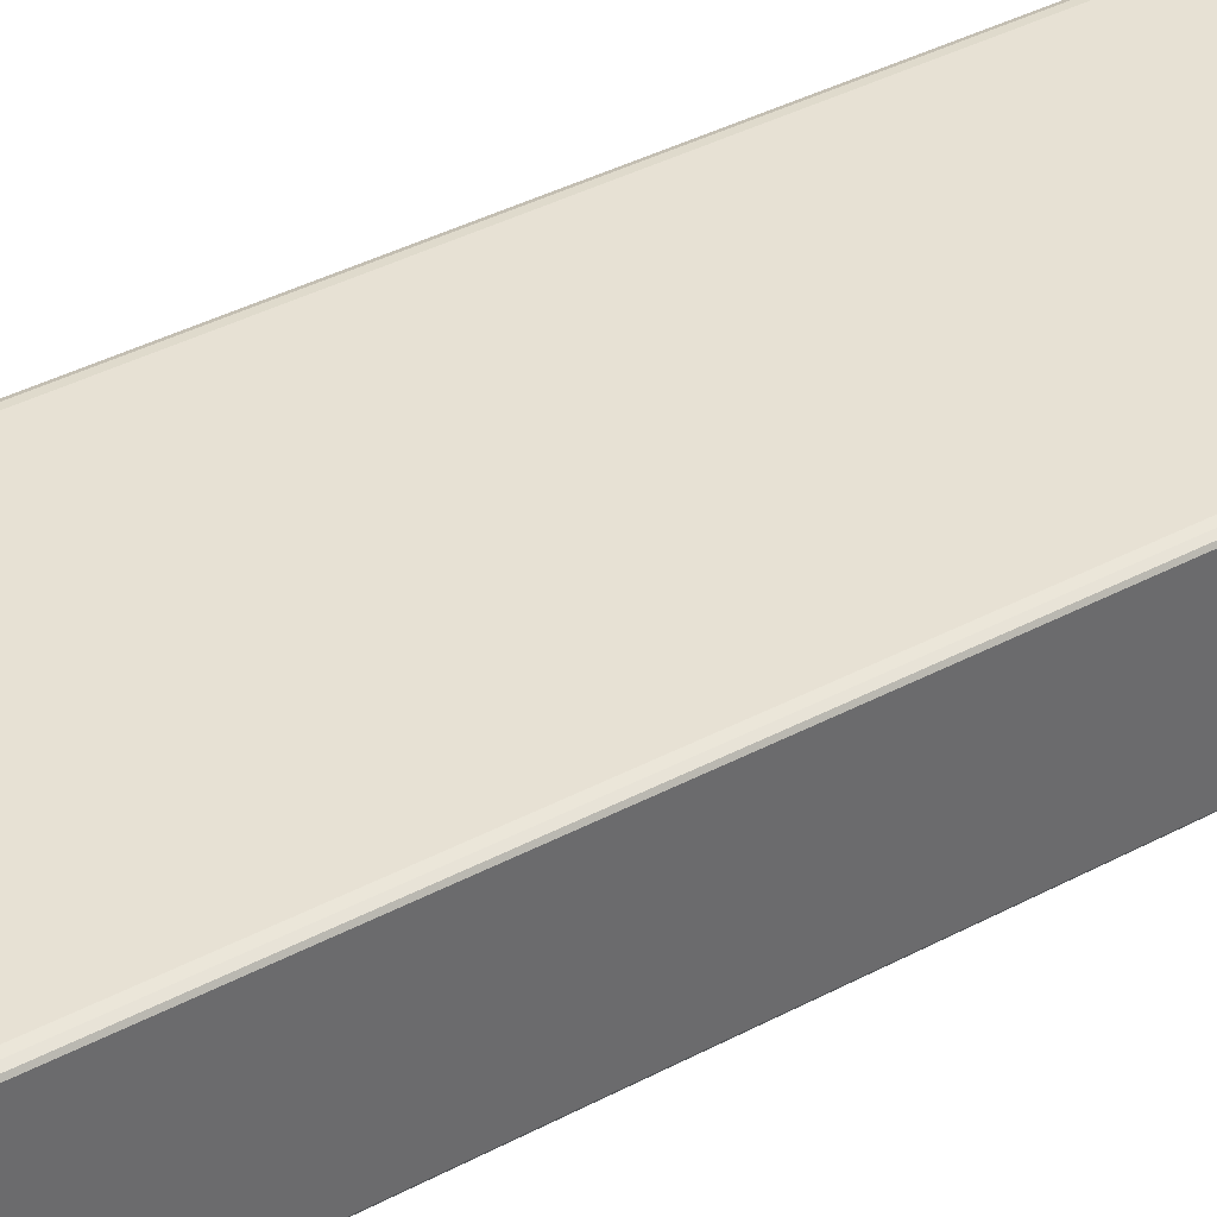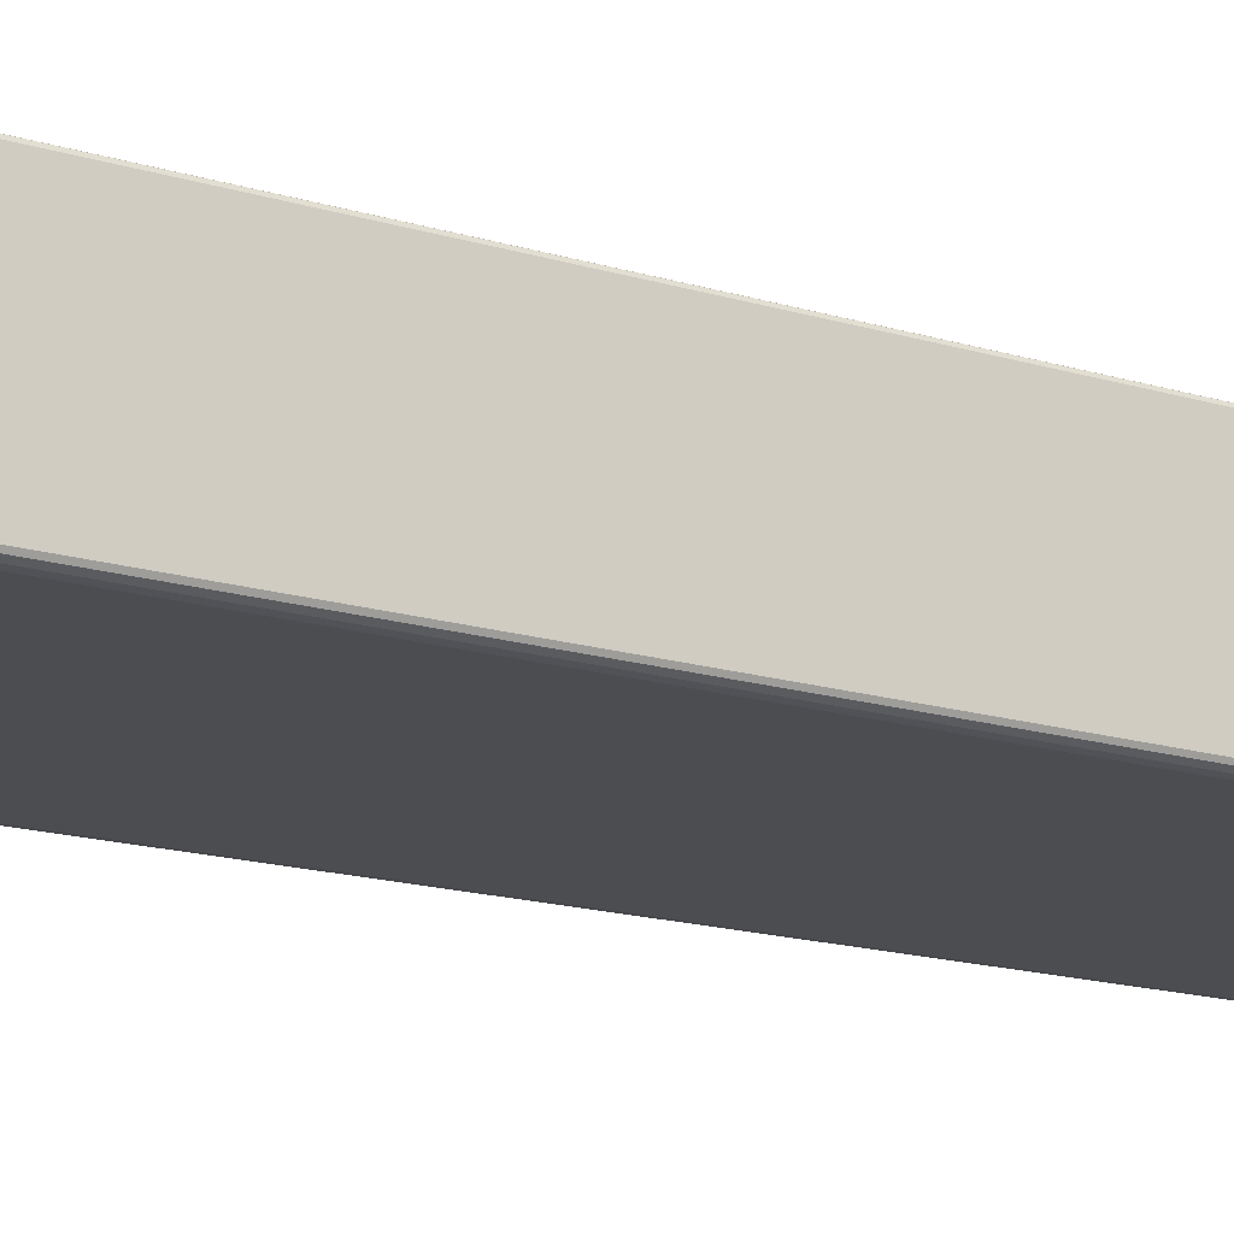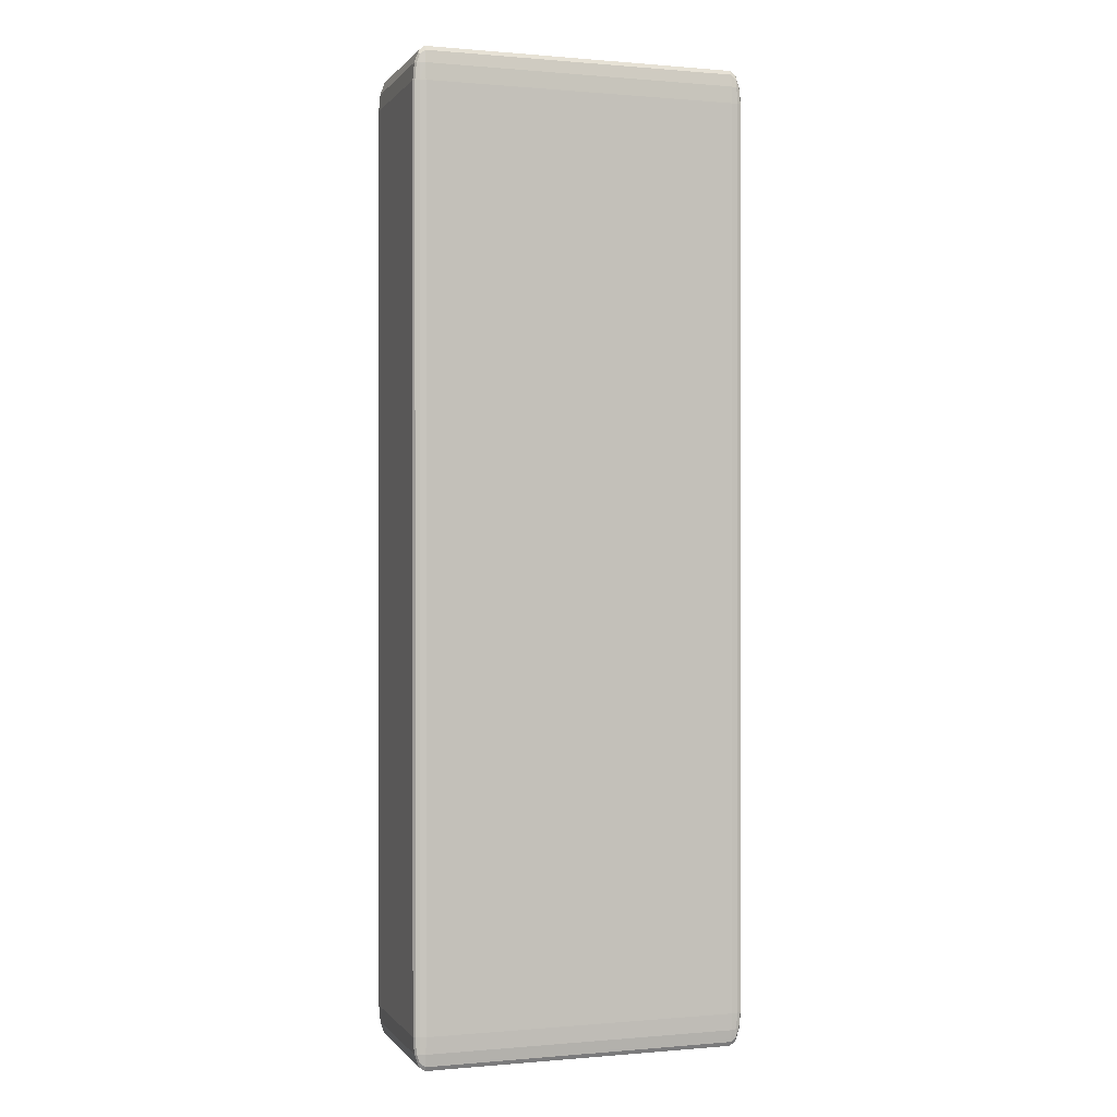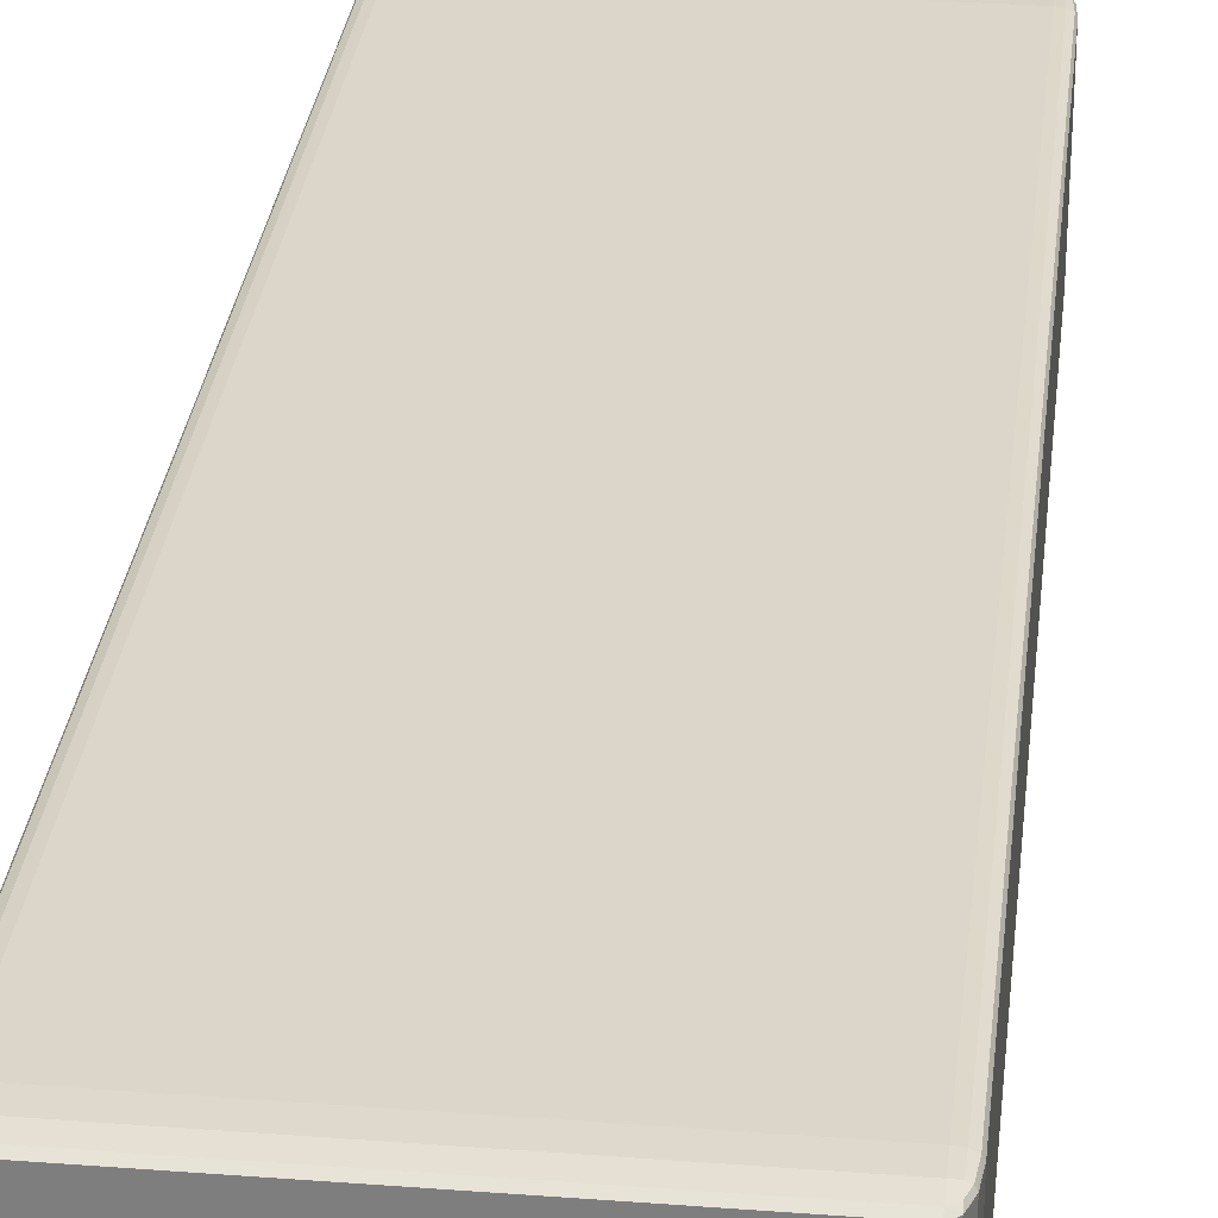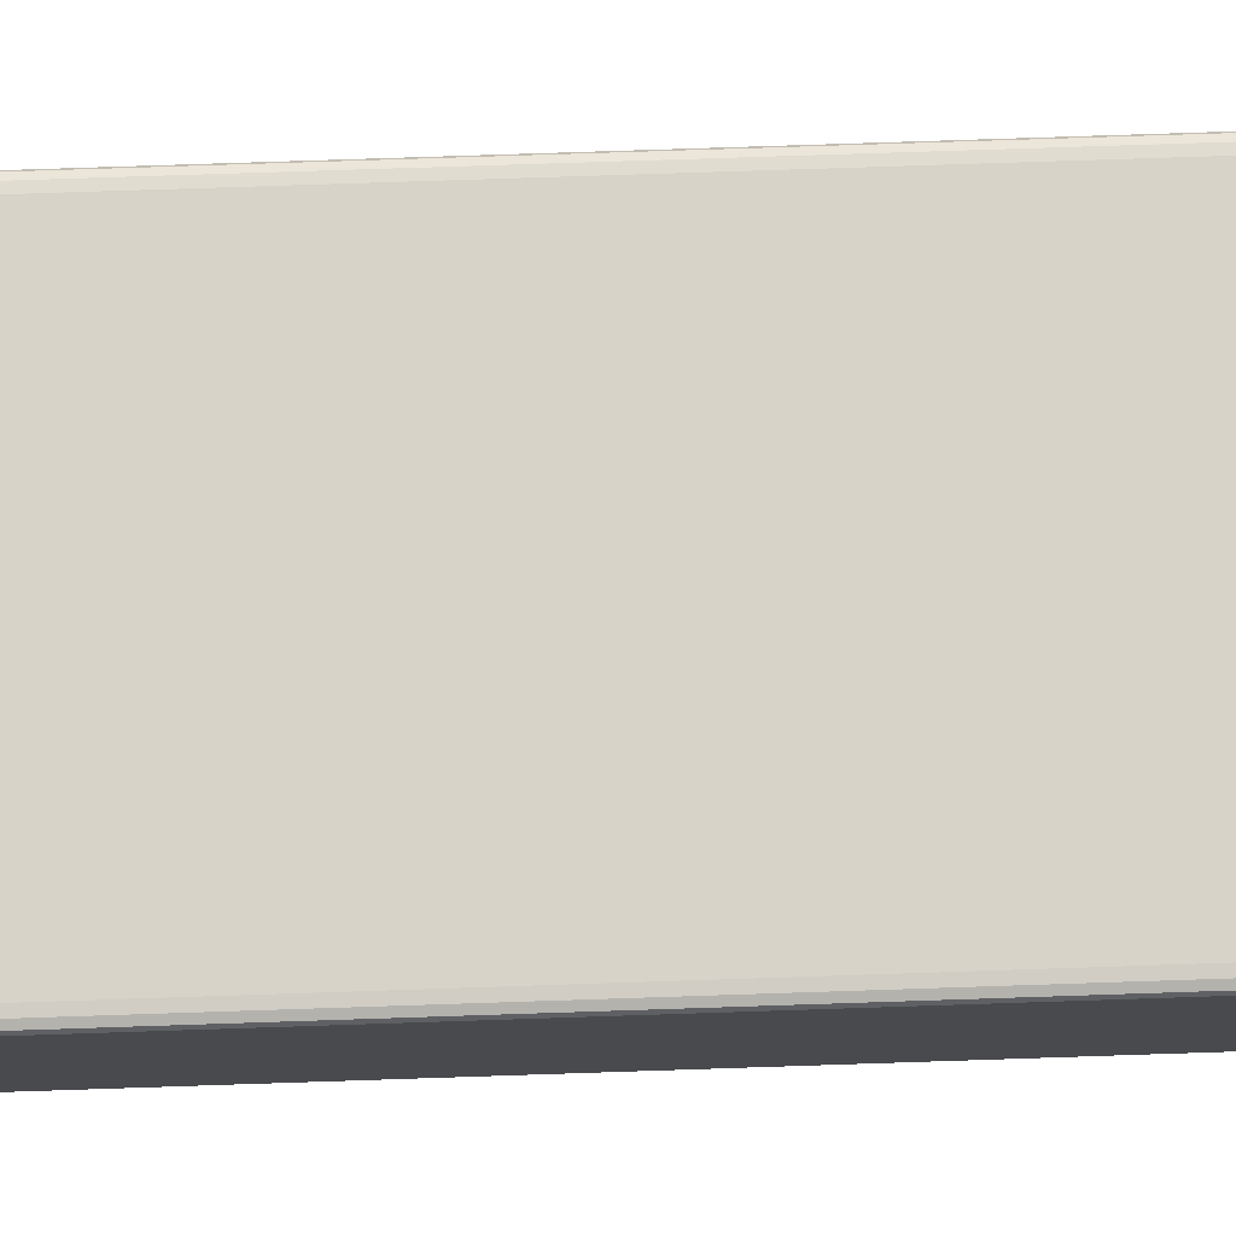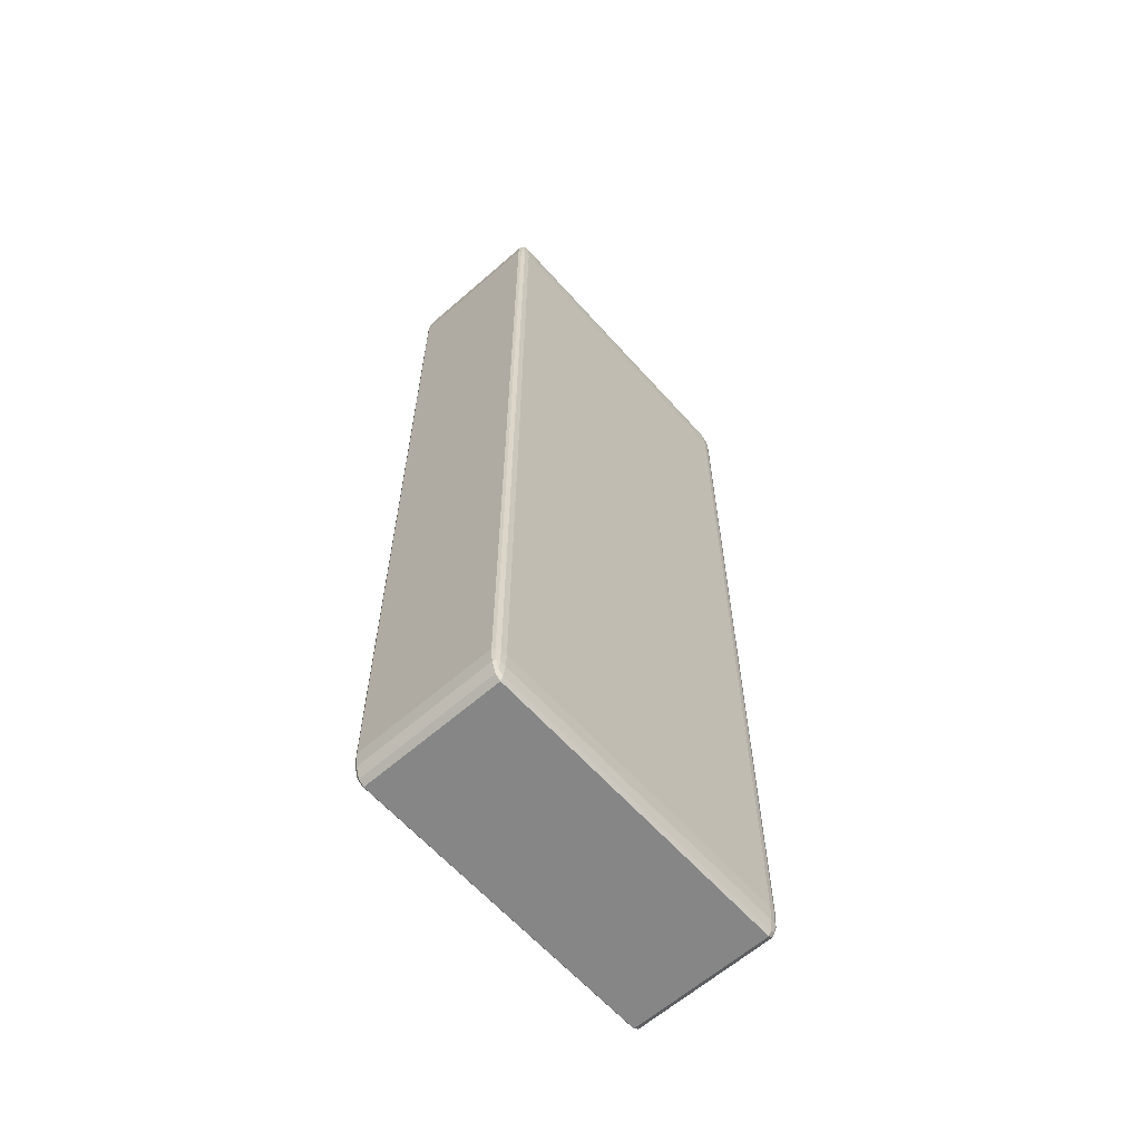
<metadata>
{"format":"obj","ext":"obj","renderer":"f3d","projection":"perspective","resolution":1024,"background":"white","views":[{"elev":39.6,"azim":56.7,"up":"+Y"},{"elev":-16.2,"azim":57.6,"up":"+Y"},{"elev":0.1,"azim":161.7,"up":"+Z"},{"elev":29.7,"azim":6.4,"up":"+Y"},{"elev":76.5,"azim":-91.9,"up":"+Y"},{"elev":-62.2,"azim":-48.4,"up":"+Z"}]}
</metadata>
<code>
o 立方体.022
v -3.106 0.6045 -3.65
v -3.106 0.6074 -3.632
v -3.112 0.6074 -3.65
v -3.106 0.6049 -3.641
v -3.109 0.6049 -3.65
v -3.109 0.6053 -3.641
v -3.109 0.6074 -3.634
v -3.106 0.606 -3.634
v -3.109 0.606 -3.637
v -3.111 0.606 -3.65
v -3.111 0.6074 -3.641
v -3.111 0.606 -3.641
v -3.106 0.6842 -3.632
v -3.106 0.687 -3.65
v -3.112 0.6842 -3.65
v -3.106 0.6856 -3.634
v -3.109 0.6842 -3.634
v -3.109 0.6856 -3.637
v -3.109 0.6867 -3.65
v -3.106 0.6867 -3.641
v -3.109 0.6863 -3.641
v -3.111 0.6842 -3.641
v -3.111 0.6856 -3.65
v -3.111 0.6856 -3.641
v -3.106 0.6045 -4.145
v -3.112 0.6074 -4.145
v -3.106 0.6074 -4.163
v -3.109 0.6049 -4.145
v -3.106 0.6049 -4.154
v -3.109 0.6053 -4.153
v -3.111 0.6074 -4.154
v -3.111 0.606 -4.145
v -3.111 0.606 -4.153
v -3.106 0.606 -4.16
v -3.109 0.6074 -4.16
v -3.109 0.606 -4.158
v -3.106 0.687 -4.145
v -3.106 0.6842 -4.163
v -3.112 0.6842 -4.145
v -3.106 0.6867 -4.154
v -3.109 0.6867 -4.145
v -3.109 0.6863 -4.153
v -3.109 0.6842 -4.16
v -3.106 0.6856 -4.16
v -3.109 0.6856 -4.158
v -3.111 0.6856 -4.145
v -3.111 0.6842 -4.154
v -3.111 0.6856 -4.153
v -2.935 0.6045 -3.65
v -2.928 0.6074 -3.65
v -2.935 0.6074 -3.632
v -2.931 0.6049 -3.65
v -2.935 0.6049 -3.641
v -2.932 0.6053 -3.641
v -2.929 0.6074 -3.641
v -2.929 0.606 -3.65
v -2.93 0.606 -3.641
v -2.935 0.606 -3.634
v -2.931 0.6074 -3.634
v -2.932 0.606 -3.637
v -2.935 0.687 -3.65
v -2.935 0.6842 -3.632
v -2.928 0.6842 -3.65
v -2.935 0.6867 -3.641
v -2.931 0.6867 -3.65
v -2.932 0.6863 -3.641
v -2.931 0.6842 -3.634
v -2.935 0.6856 -3.634
v -2.932 0.6856 -3.637
v -2.929 0.6856 -3.65
v -2.929 0.6842 -3.641
v -2.93 0.6856 -3.641
v -2.935 0.6045 -4.145
v -2.935 0.6074 -4.163
v -2.928 0.6074 -4.145
v -2.935 0.6049 -4.154
v -2.931 0.6049 -4.145
v -2.932 0.6053 -4.153
v -2.931 0.6074 -4.16
v -2.935 0.606 -4.16
v -2.932 0.606 -4.158
v -2.929 0.606 -4.145
v -2.929 0.6074 -4.154
v -2.93 0.606 -4.153
v -2.935 0.687 -4.145
v -2.928 0.6842 -4.145
v -2.935 0.6842 -4.163
v -2.931 0.6867 -4.145
v -2.935 0.6867 -4.154
v -2.932 0.6863 -4.153
v -2.929 0.6842 -4.154
v -2.929 0.6856 -4.145
v -2.93 0.6856 -4.153
v -2.935 0.6856 -4.16
v -2.931 0.6842 -4.16
v -2.932 0.6856 -4.158
f 62 2 51
f 86 50 75
f 37 61 85
f 15 26 3
f 38 74 27
f 4 5 1
f 4 9 6
f 7 8 2
f 11 9 7
f 10 11 3
f 5 12 10
f 6 9 12
f 16 17 13
f 20 18 16
f 19 20 14
f 19 24 21
f 22 23 15
f 17 24 22
f 18 21 24
f 28 29 25
f 28 33 30
f 31 32 26
f 35 33 31
f 34 35 27
f 29 36 34
f 30 33 36
f 40 41 37
f 40 45 42
f 43 44 38
f 47 45 43
f 46 47 39
f 41 48 46
f 42 45 48
f 52 53 49
f 52 57 54
f 55 56 50
f 59 57 55
f 58 59 51
f 53 60 58
f 54 57 60
f 64 65 61
f 64 69 66
f 67 68 62
f 71 69 67
f 70 71 63
f 65 72 70
f 66 69 72
f 76 77 73
f 76 81 78
f 79 80 74
f 83 81 79
f 82 83 75
f 77 84 82
f 78 81 84
f 88 89 85
f 88 93 90
f 91 92 86
f 95 93 91
f 94 95 87
f 89 96 94
f 90 93 96
f 1 28 25
f 5 32 28
f 10 26 32
f 13 7 2
f 17 11 7
f 22 3 11
f 37 19 14
f 41 23 19
f 46 15 23
f 27 43 38
f 35 47 43
f 31 39 47
f 25 76 73
f 29 80 76
f 34 74 80
f 85 40 37
f 89 44 40
f 94 38 44
f 75 91 86
f 83 95 91
f 79 87 95
f 73 52 49
f 77 56 52
f 82 50 56
f 61 88 85
f 65 92 88
f 70 86 92
f 51 67 62
f 59 71 67
f 55 63 71
f 49 4 1
f 53 8 4
f 58 2 8
f 14 64 61
f 20 68 64
f 16 62 68
f 73 1 25
f 62 13 2
f 86 63 50
f 37 14 61
f 15 39 26
f 38 87 74
f 4 6 5
f 4 8 9
f 7 9 8
f 11 12 9
f 10 12 11
f 5 6 12
f 16 18 17
f 20 21 18
f 19 21 20
f 19 23 24
f 22 24 23
f 17 18 24
f 28 30 29
f 28 32 33
f 31 33 32
f 35 36 33
f 34 36 35
f 29 30 36
f 40 42 41
f 40 44 45
f 43 45 44
f 47 48 45
f 46 48 47
f 41 42 48
f 52 54 53
f 52 56 57
f 55 57 56
f 59 60 57
f 58 60 59
f 53 54 60
f 64 66 65
f 64 68 69
f 67 69 68
f 71 72 69
f 70 72 71
f 65 66 72
f 76 78 77
f 76 80 81
f 79 81 80
f 83 84 81
f 82 84 83
f 77 78 84
f 88 90 89
f 88 92 93
f 91 93 92
f 95 96 93
f 94 96 95
f 89 90 96
f 1 5 28
f 5 10 32
f 10 3 26
f 13 17 7
f 17 22 11
f 22 15 3
f 37 41 19
f 41 46 23
f 46 39 15
f 27 35 43
f 35 31 47
f 31 26 39
f 25 29 76
f 29 34 80
f 34 27 74
f 85 89 40
f 89 94 44
f 94 87 38
f 75 83 91
f 83 79 95
f 79 74 87
f 73 77 52
f 77 82 56
f 82 75 50
f 61 65 88
f 65 70 92
f 70 63 86
f 51 59 67
f 59 55 71
f 55 50 63
f 49 53 4
f 53 58 8
f 58 51 2
f 14 20 64
f 20 16 68
f 16 13 62
f 73 49 1

</code>
